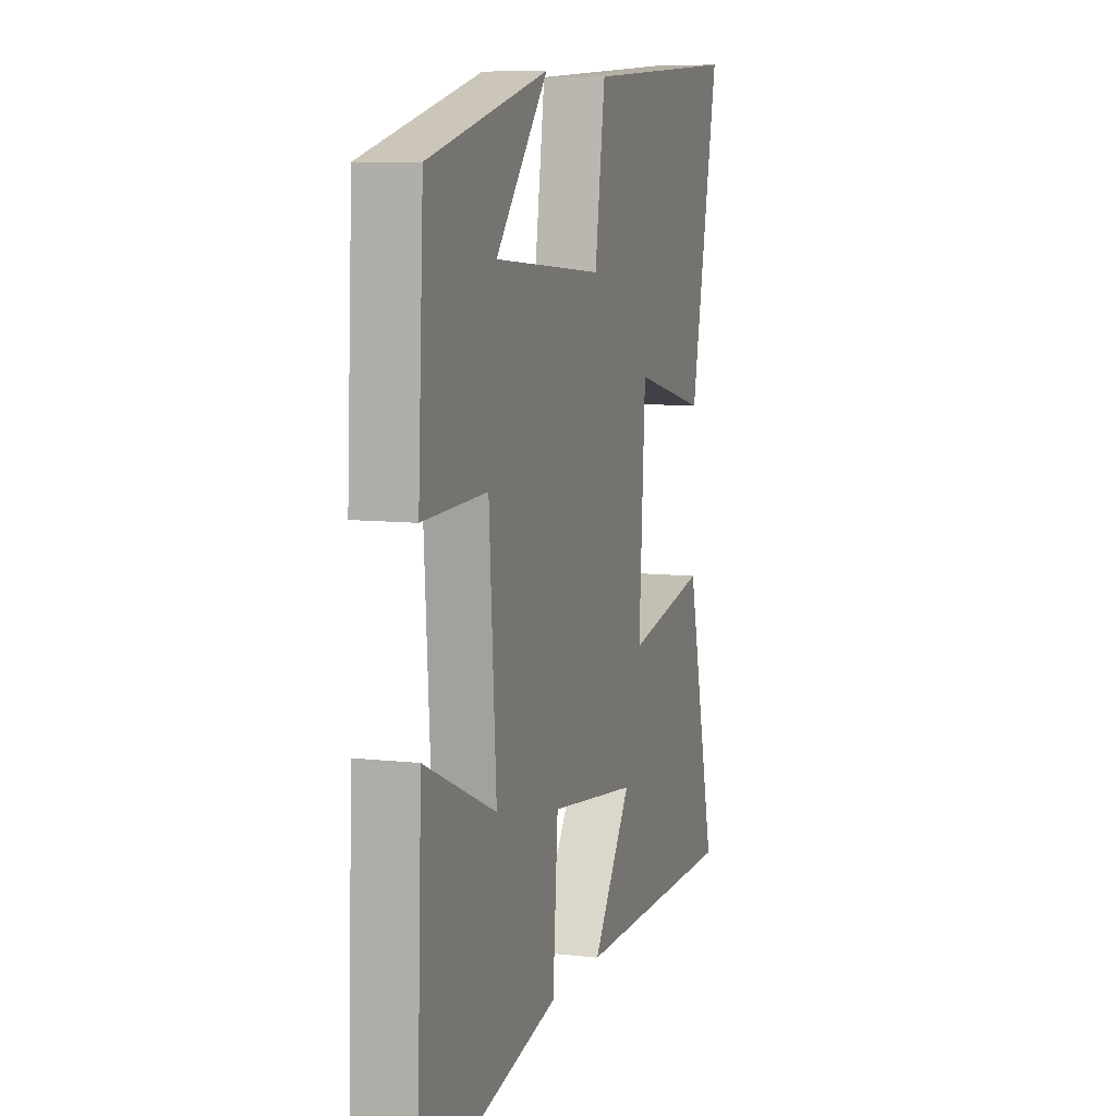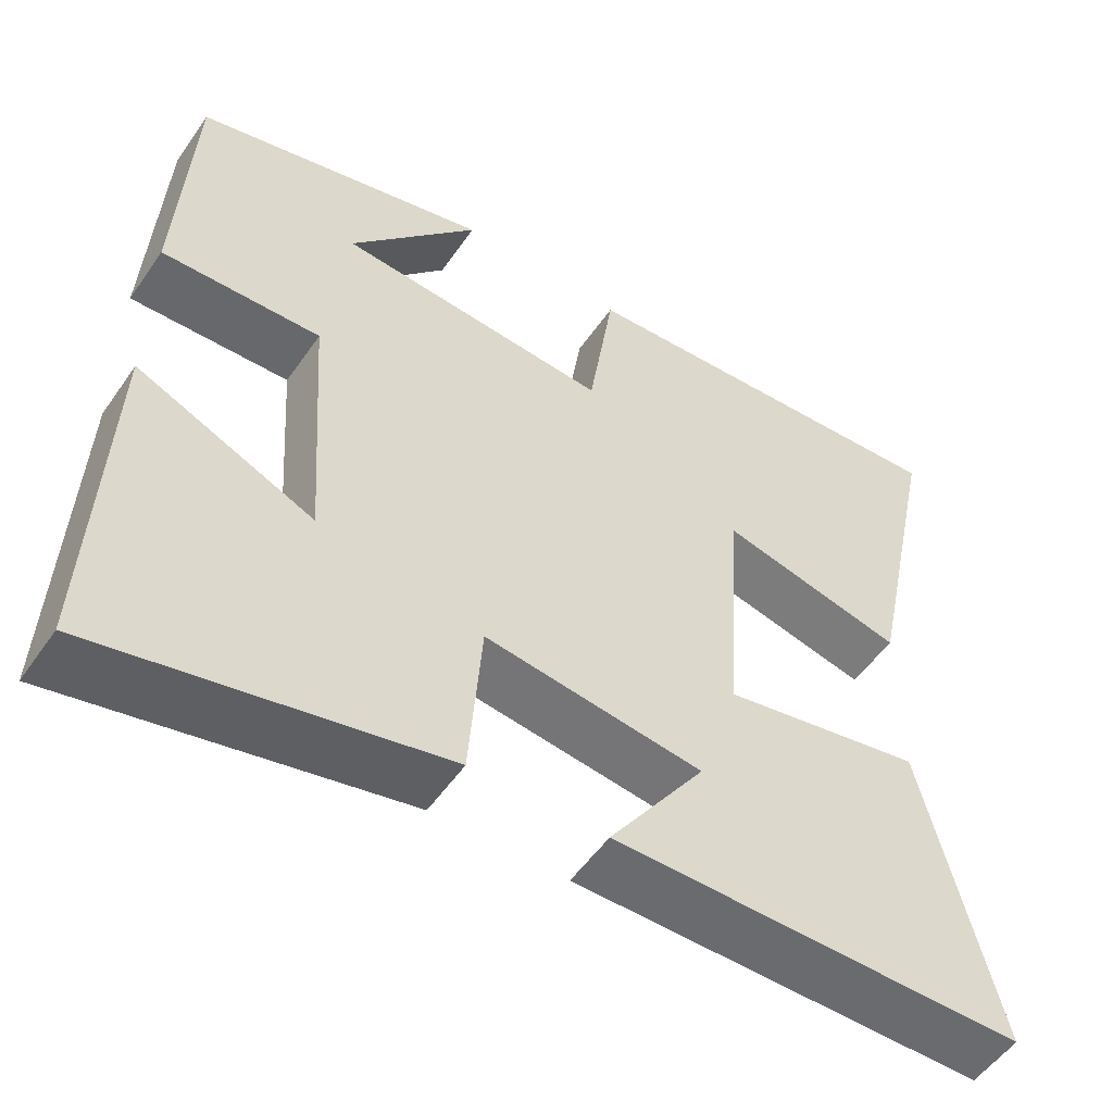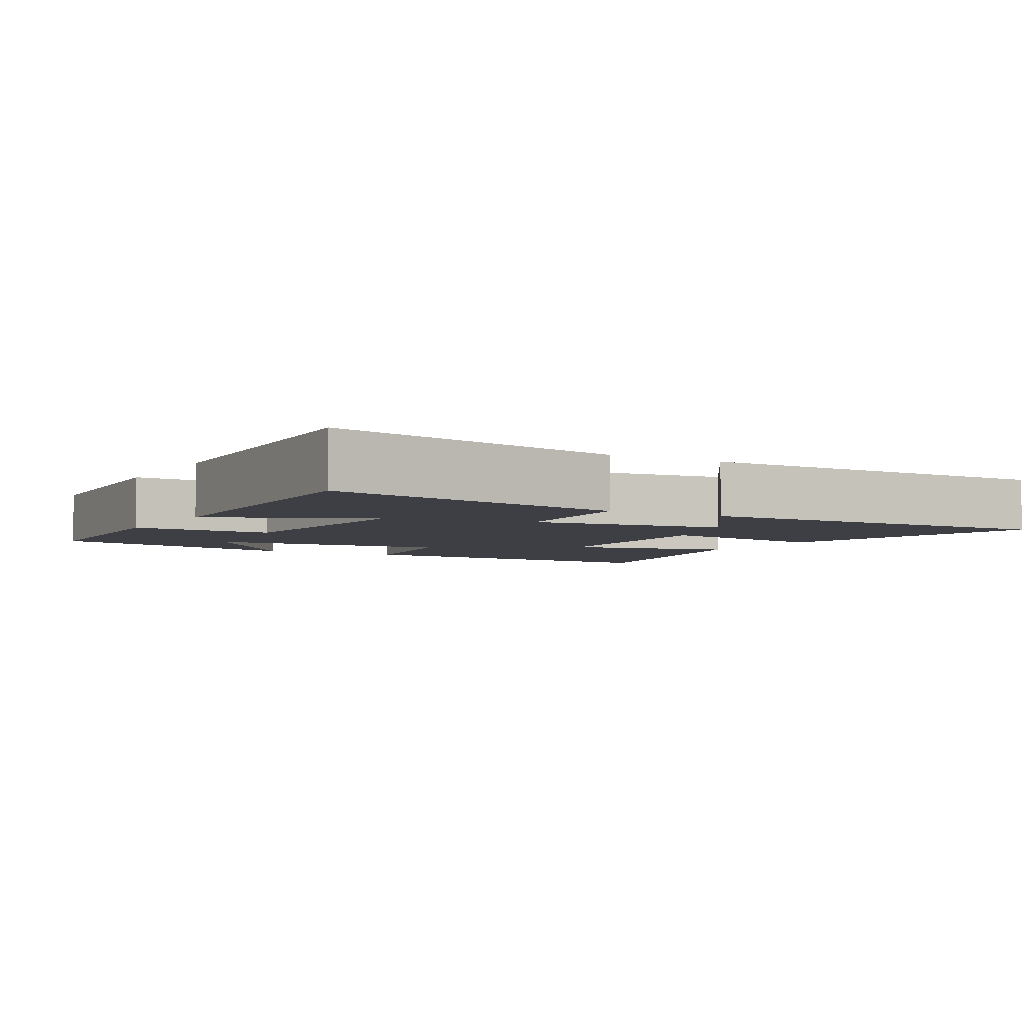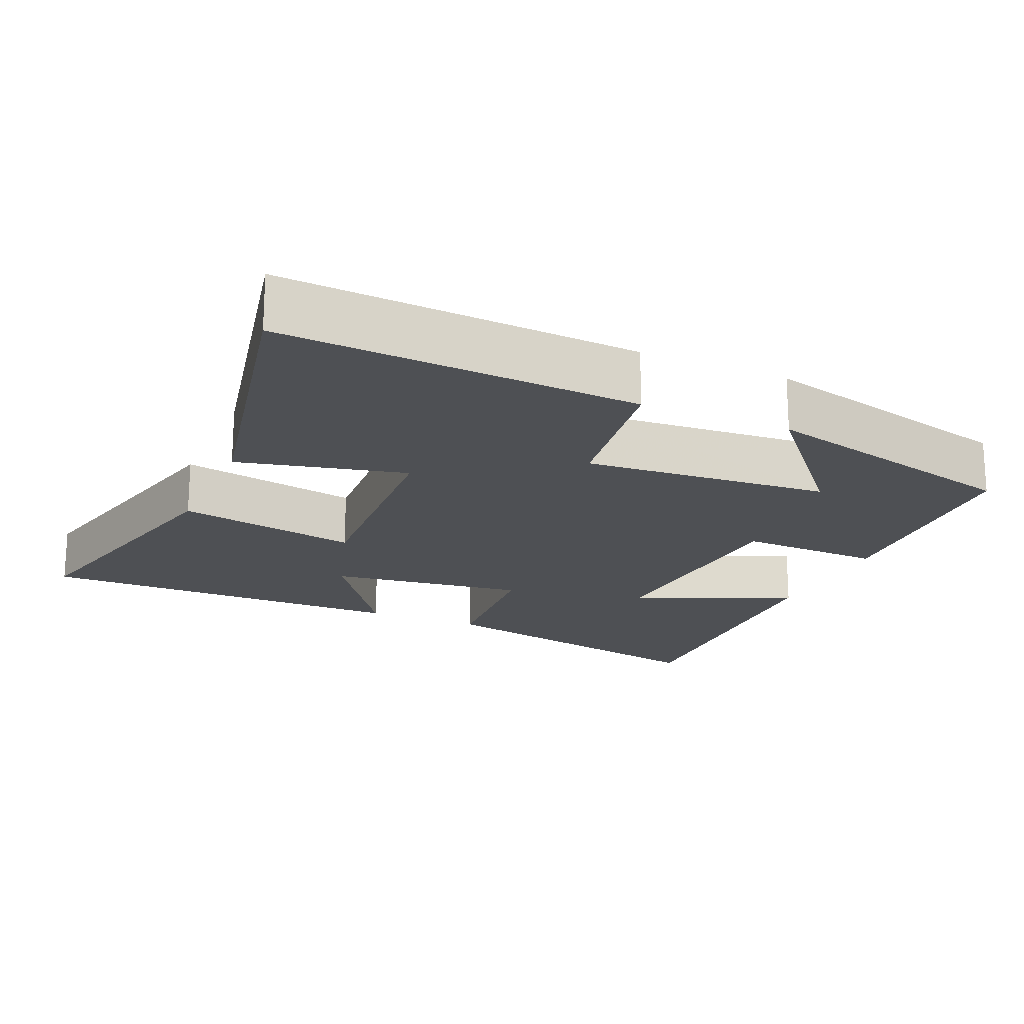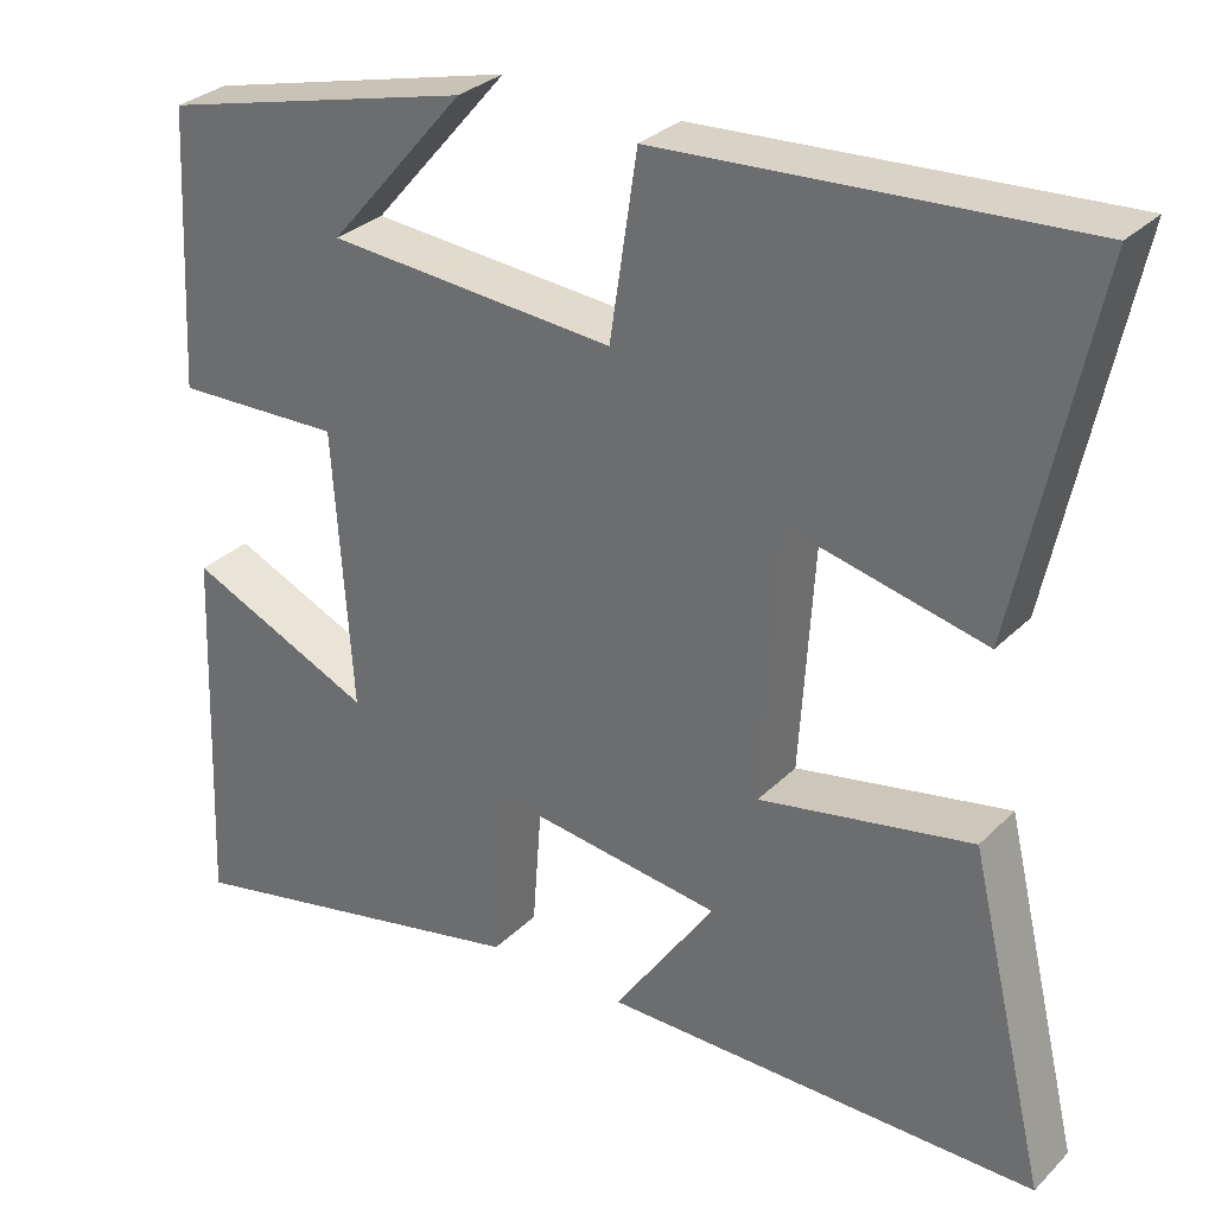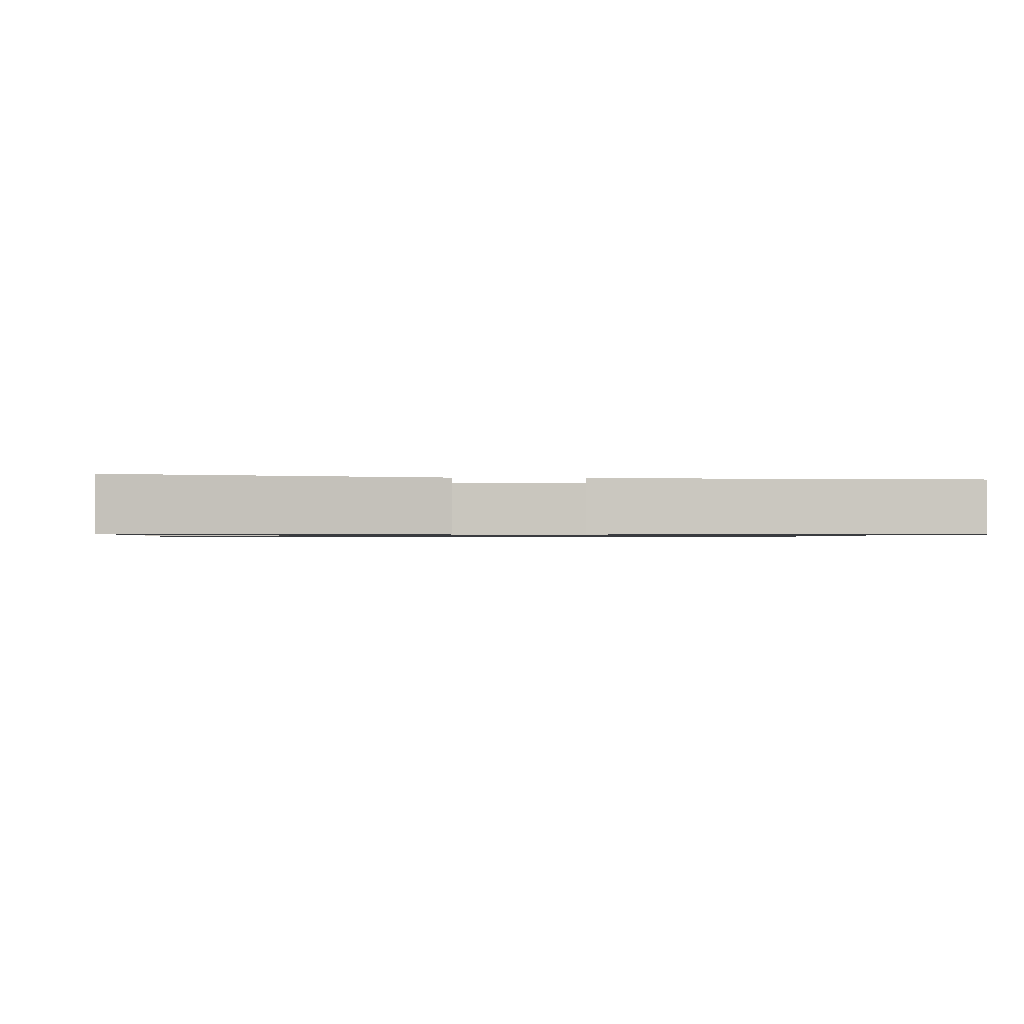
<metadata>
{"format":"obj","ext":"obj","renderer":"f3d","projection":"perspective","resolution":1024,"background":"white","views":[{"elev":8.3,"azim":107.5,"up":"+Z"},{"elev":-53.2,"azim":146.1,"up":"+Z"},{"elev":-4.4,"azim":150.2,"up":"+Y"},{"elev":-18.9,"azim":-23.7,"up":"+Y"},{"elev":30.5,"azim":-144.1,"up":"+Z"},{"elev":-0.9,"azim":173.5,"up":"+Y"}]}
</metadata>
<code>
v 0.517 0.07 -0.591
v 0.091 0.07 -0.5
v 0.075 0.07 -0.29
v -0.197 0.07 -0.326
v -0.077 0.07 -0.5
v -0.592 0.07 -0.502
v -0.5 0.07 -0.117
v -0.249 0.07 -0.165
v -0.269 0.07 0.155
v -0.5 0.07 0.101
v -0.59 0.07 0.529
v -0.097 0.07 0.5
v -0.065 0.07 0.286
v 0.275 0.07 0.312
v 0.113 0.07 0.5
v 0.483 0.07 0.407
v 0.5 0.07 0.078
v 0.302 0.07 0.084
v 0.28 0.07 -0.246
v 0.5 0.07 -0.148
v 0.517 0 -0.591
v 0.091 0 -0.5
v 0.075 0 -0.29
v -0.197 0 -0.326
v -0.077 0 -0.5
v -0.592 0 -0.502
v -0.5 0 -0.117
v -0.249 0 -0.165
v -0.269 0 0.155
v -0.5 0 0.101
v -0.59 0 0.529
v -0.097 0 0.5
v -0.065 0 0.286
v 0.275 0 0.312
v 0.113 0 0.5
v 0.483 0 0.407
v 0.5 0 0.078
v 0.302 0 0.084
v 0.28 0 -0.246
v 0.5 0 -0.148
f 19 20 1 2
f 18 19 2 3
f 16 17 18
f 16 18 3 4
f 14 15 16
f 14 16 4
f 13 14 4
f 12 13 4
f 9 10 11 12
f 8 9 12 4
f 7 8 4
f 4 5 6 7
f 22 21 40 39
f 23 22 39 38
f 38 37 36
f 24 23 38 36
f 36 35 34
f 24 36 34
f 24 34 33
f 24 33 32
f 32 31 30 29
f 24 32 29 28
f 24 28 27
f 27 26 25 24
f 1 21 22 2
f 2 22 23 3
f 3 23 24 4
f 4 24 25 5
f 5 25 26 6
f 6 26 27 7
f 7 27 28 8
f 8 28 29 9
f 9 29 30 10
f 10 30 31 11
f 11 31 32 12
f 12 32 33 13
f 13 33 34 14
f 14 34 35 15
f 15 35 36 16
f 16 36 37 17
f 17 37 38 18
f 18 38 39 19
f 19 39 40 20
f 20 40 21 1

</code>
